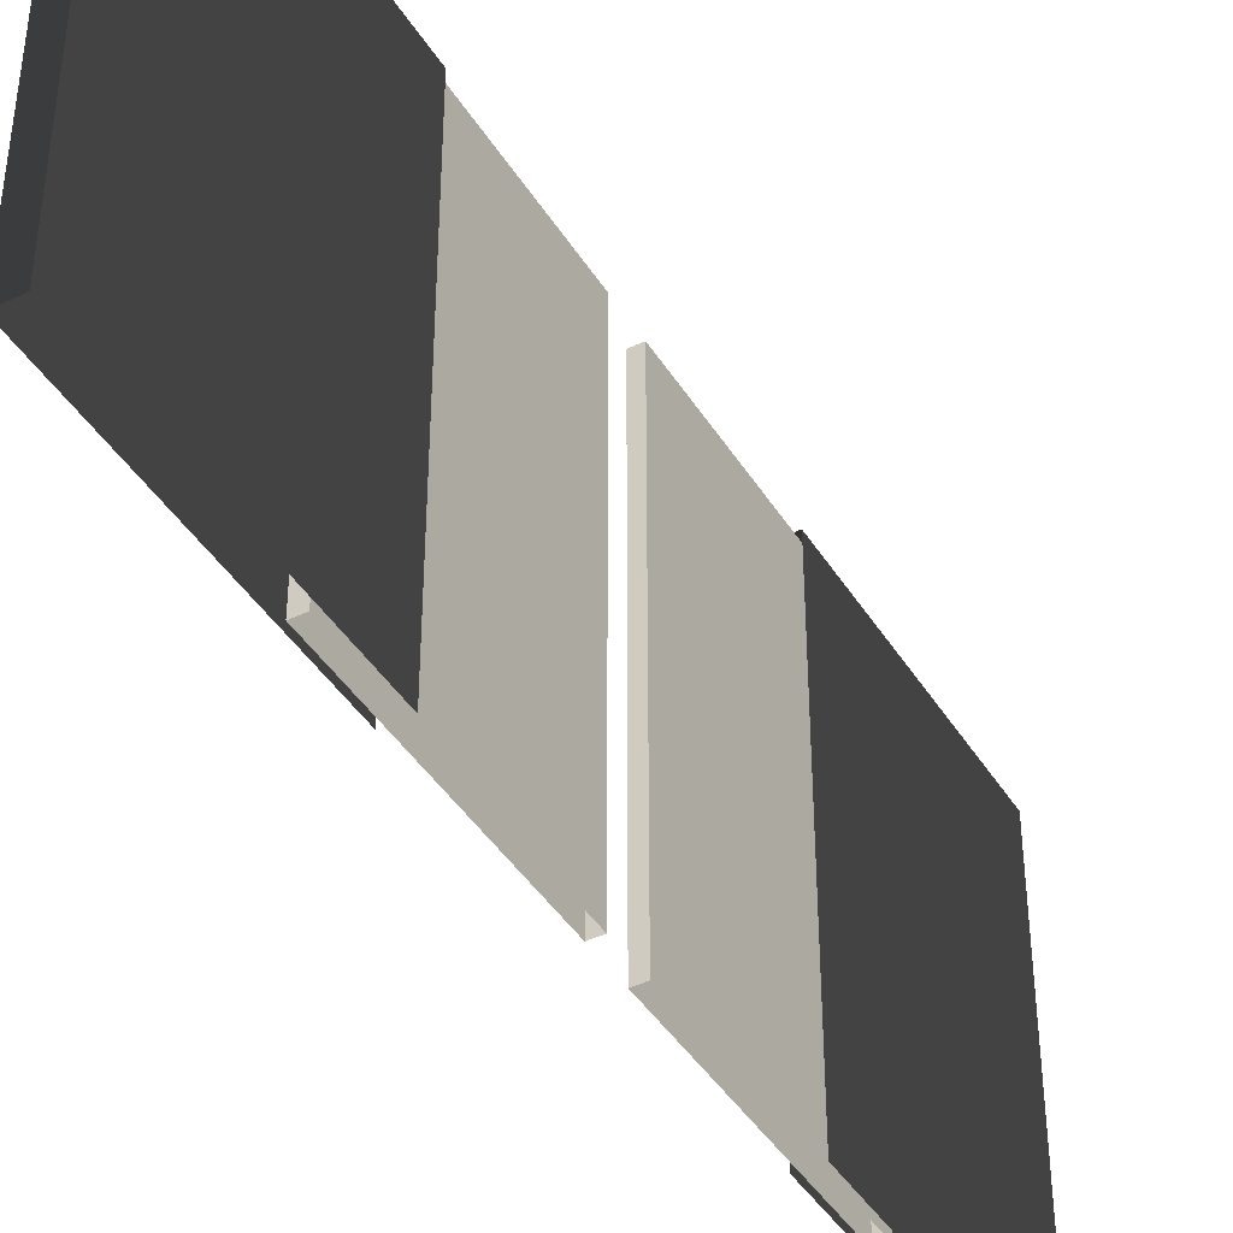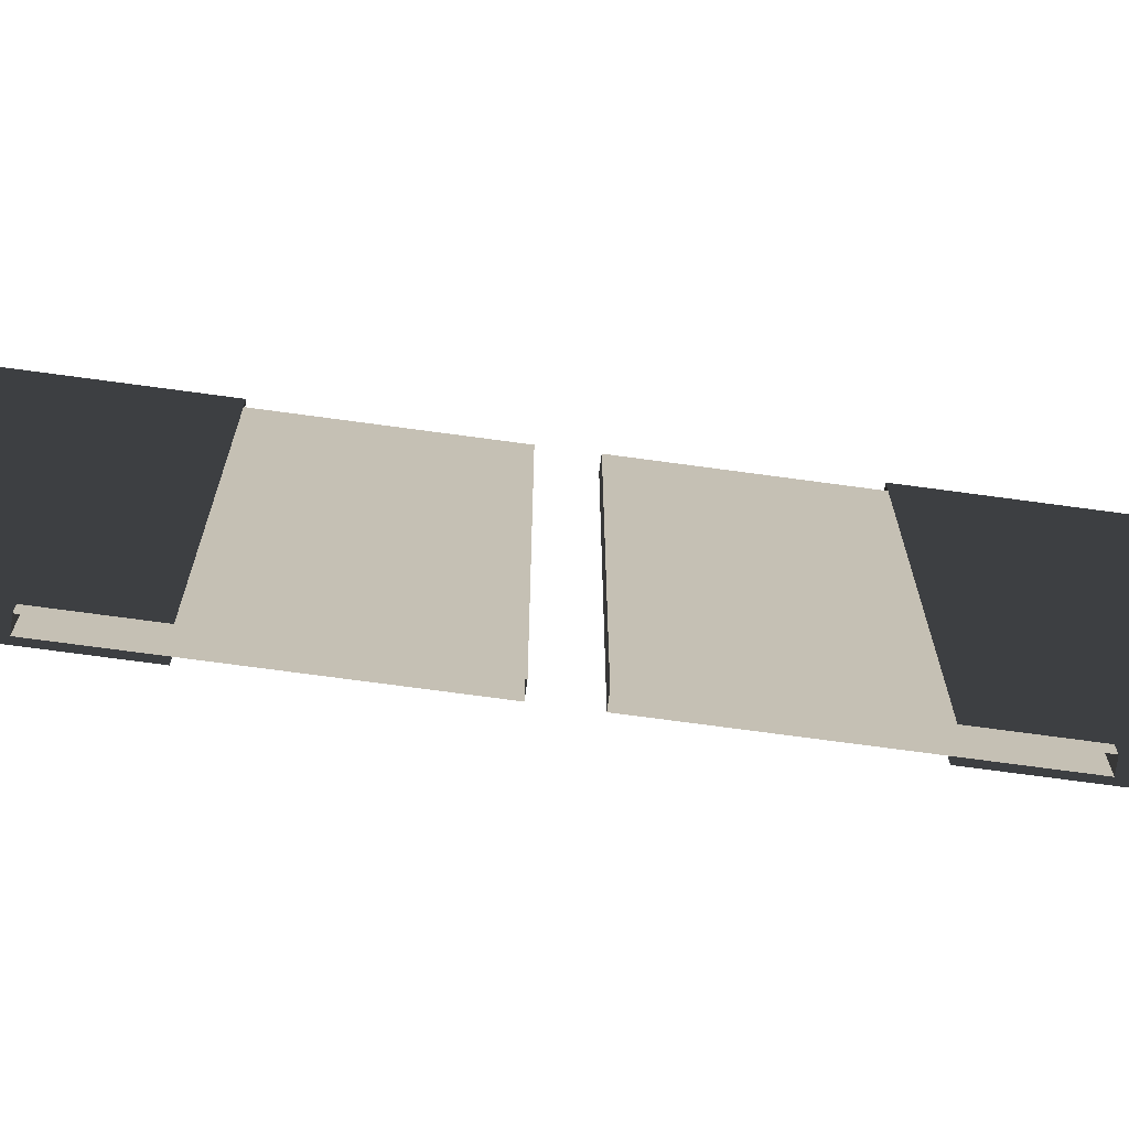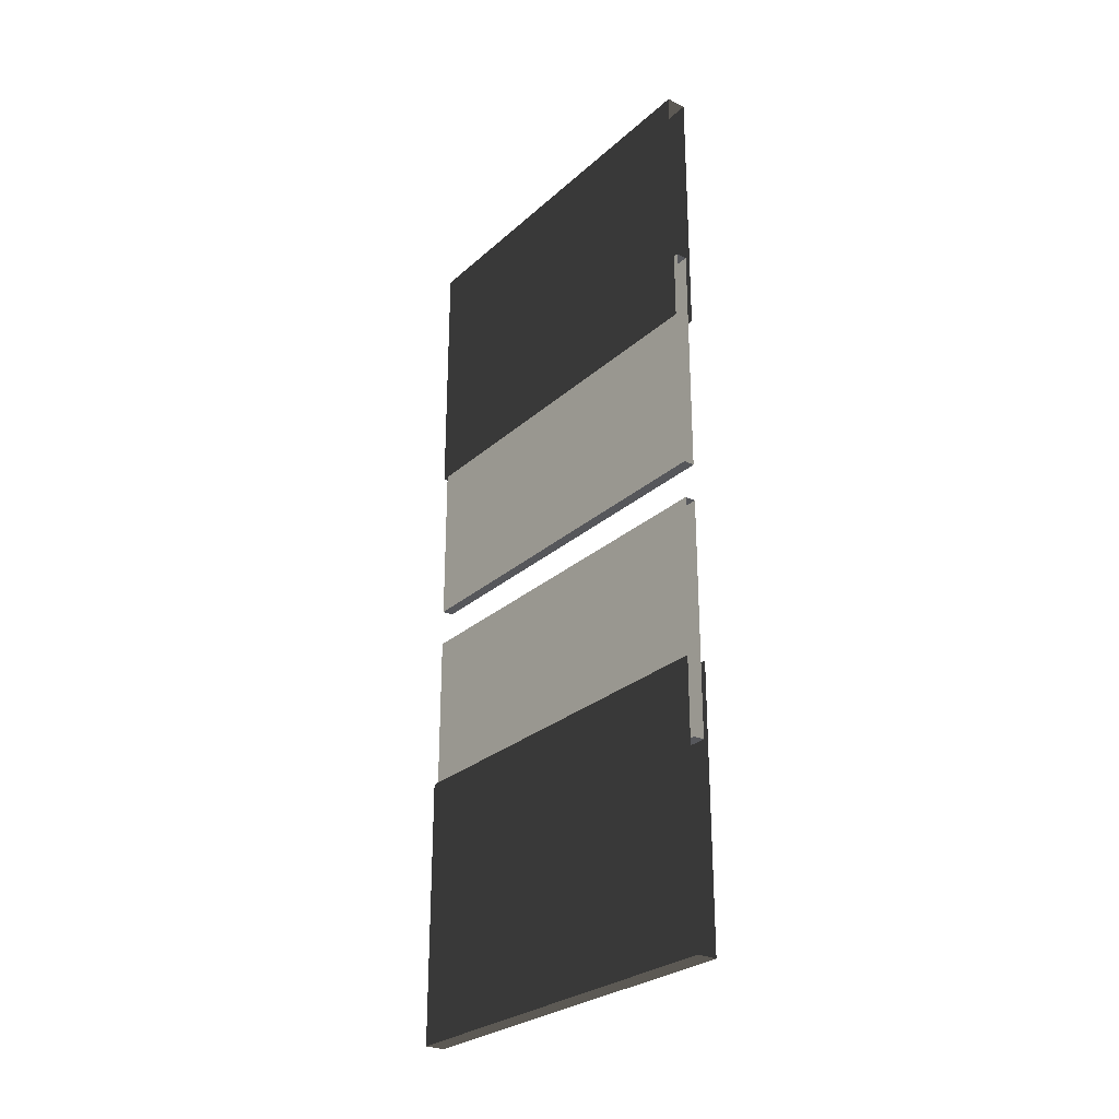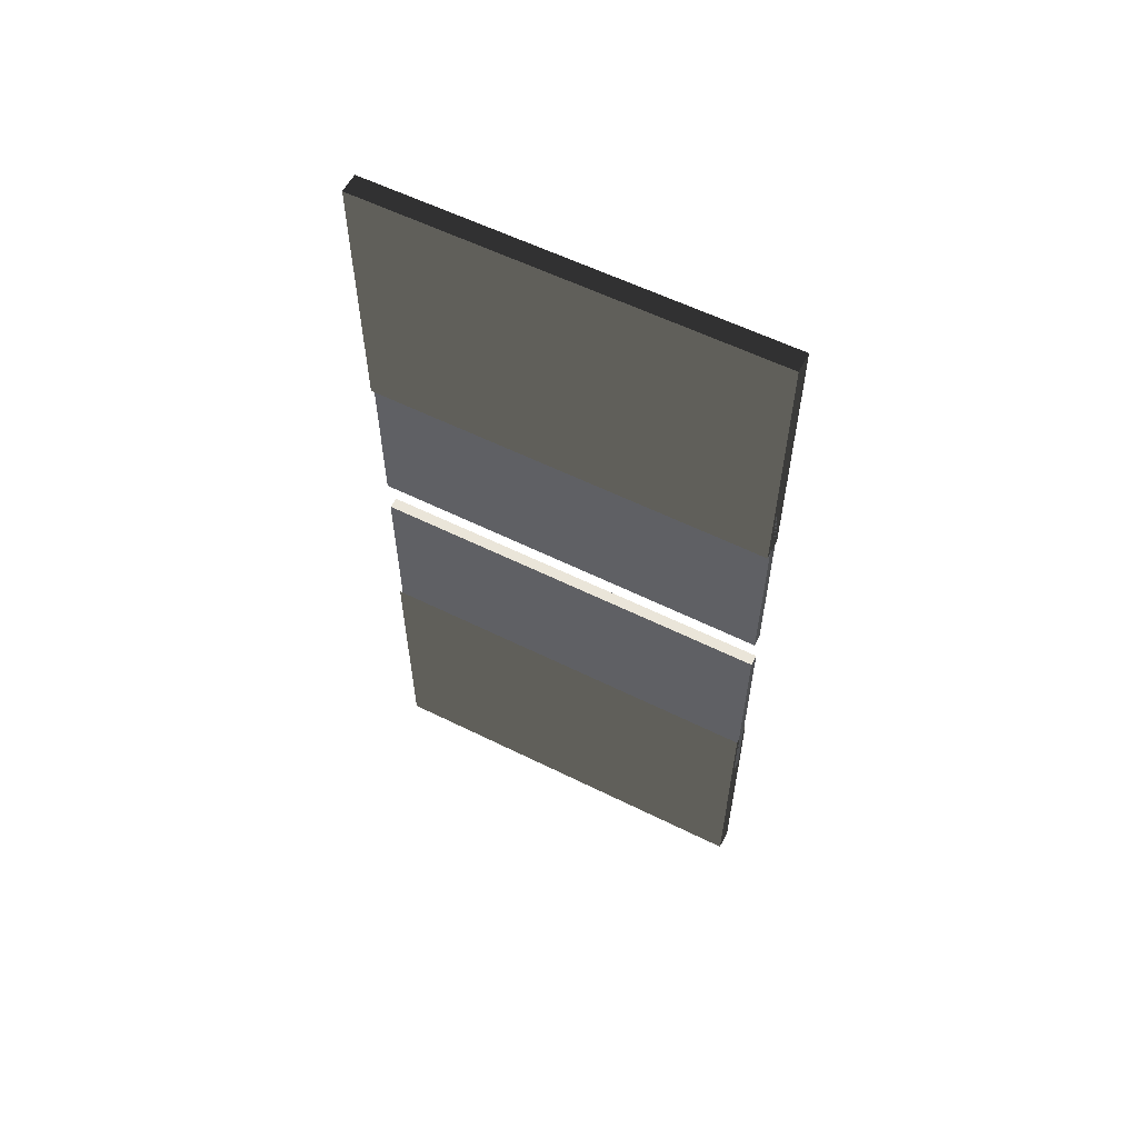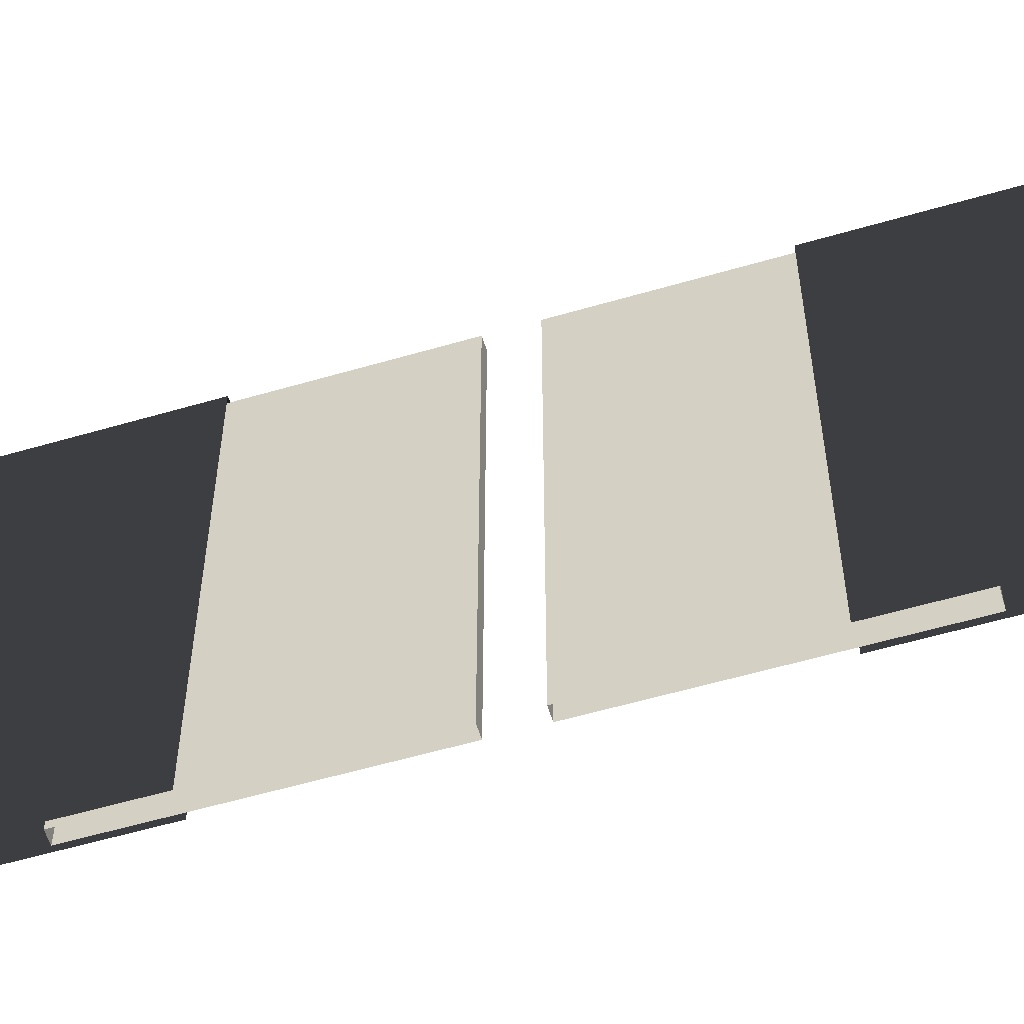
<metadata>
{"format":"obj","ext":"obj","renderer":"f3d","projection":"perspective","resolution":1024,"background":"white","views":[{"elev":-42.3,"azim":29.5,"up":"+Y"},{"elev":-72.7,"azim":82.3,"up":"+Y"},{"elev":-27.4,"azim":-36.9,"up":"+Z"},{"elev":58.4,"azim":117.1,"up":"+Z"},{"elev":-57.5,"azim":106.9,"up":"+Y"}]}
</metadata>
<code>
g default
v 1.558 0.05602 -7.843
v 1.558 0.05602 -6.078
v 1.558 3.056 -7.843
v 1.558 3.056 -6.078
v 1.64 3.056 -7.843
v 1.64 3.056 -6.078
v 1.64 0.05602 -7.843
v 1.64 0.05602 -6.078
g SlidingDoor_R Door
f 3 1 2 4
f 3 4 6 5
f 8 7 5 6
f 2 8 6 4
f 7 1 3 5
g default
v 1.525 0.05602 -2.576
v 1.525 0.05602 -4.576
v 1.525 3.056 -2.576
v 1.525 3.056 -4.576
v 1.675 3.056 -2.576
v 1.675 3.056 -4.576
v 1.675 0.05602 -2.576
v 1.675 0.05602 -4.576
v 1.675 0.6857 -4.576
g Door Door_L
f 11 12 14 13
f 14 17 16 15 13
f 11 13 15 9
f 10 12 11 9
g default
v 1.558 0.05602 -5.793
v 1.558 0.05602 -4.028
v 1.558 3.056 -5.793
v 1.558 3.056 -4.028
v 1.64 3.056 -5.793
v 1.64 3.056 -4.028
v 1.64 0.05602 -5.793
v 1.64 0.05602 -4.028
g Door SlidingDoor_L
f 20 21 23 22
f 20 22 24 18
f 24 22 23 25
f 23 21 19 25
f 21 20 18 19
g default
v 1.675 0.05602 -9.276
v 1.675 0.05602 -7.276
v 1.675 3.056 -9.276
v 1.675 3.056 -7.276
v 1.525 3.056 -9.276
v 1.525 3.056 -7.276
v 1.525 0.05602 -9.276
v 1.525 0.05602 -7.276
v 1.525 0.6857 -7.276
g Door Door_R
f 28 29 31 30
f 31 34 33 32 30
f 28 30 32 26
f 27 29 28 26

</code>
